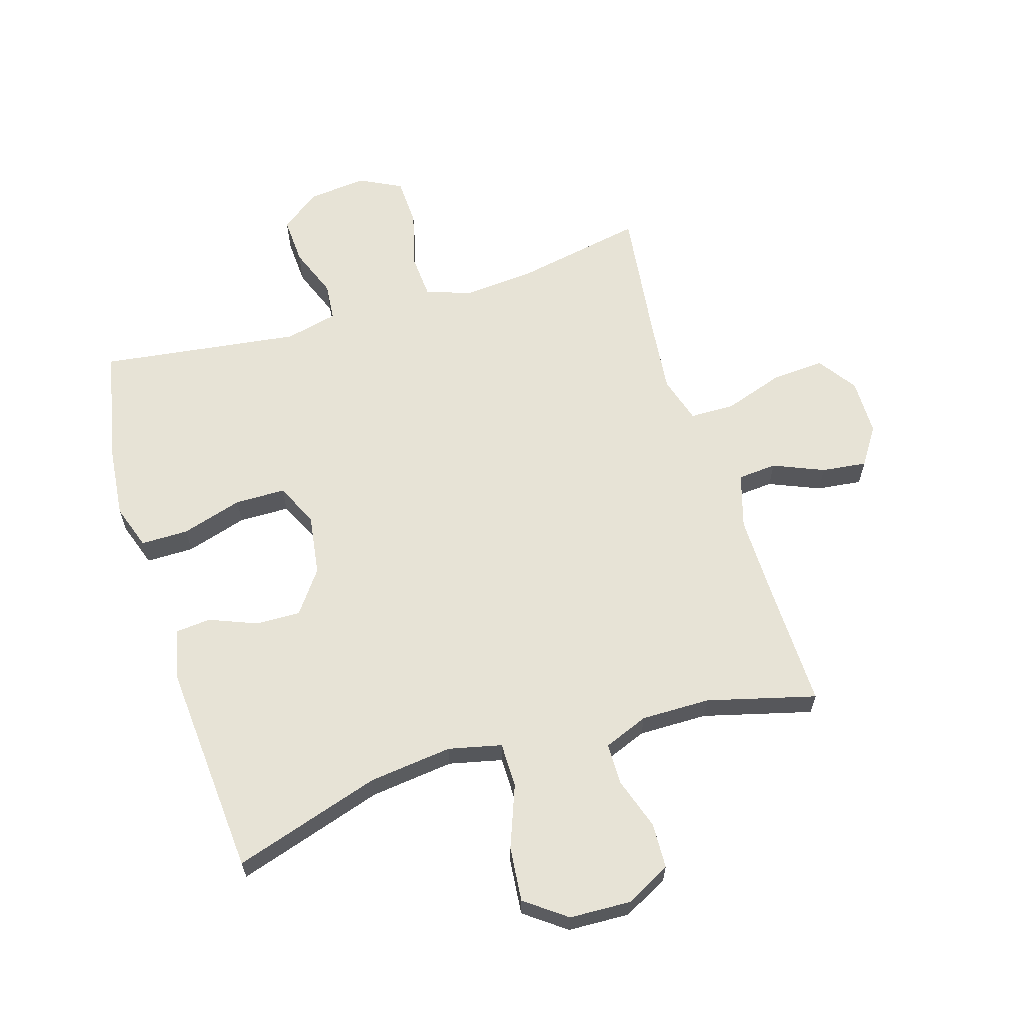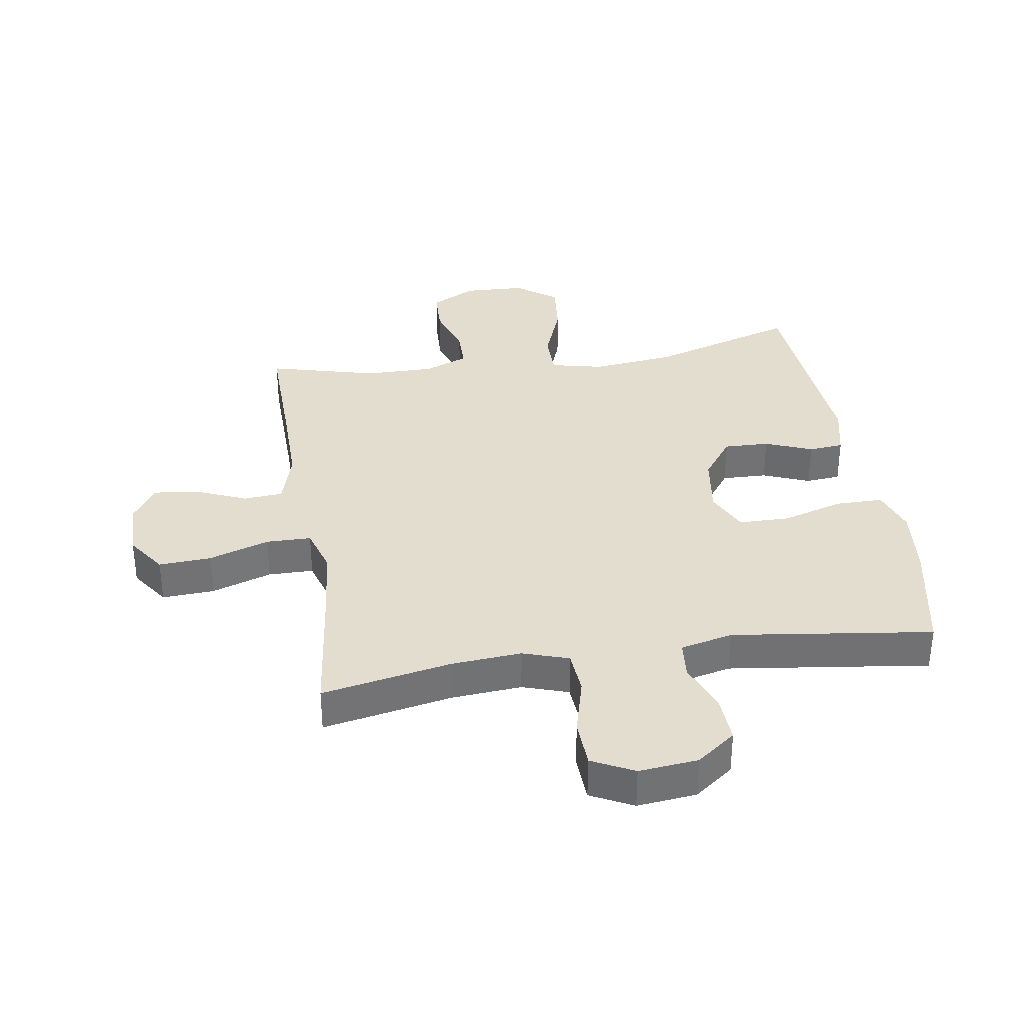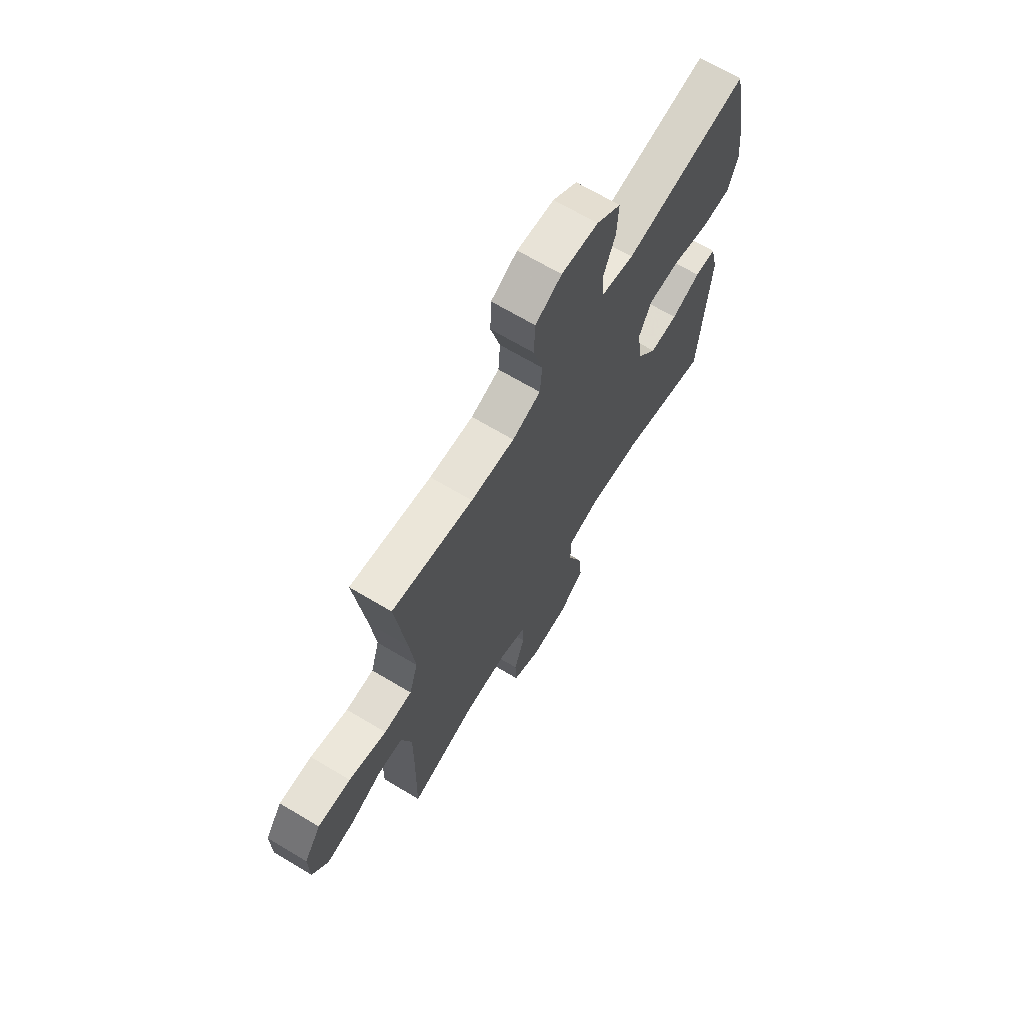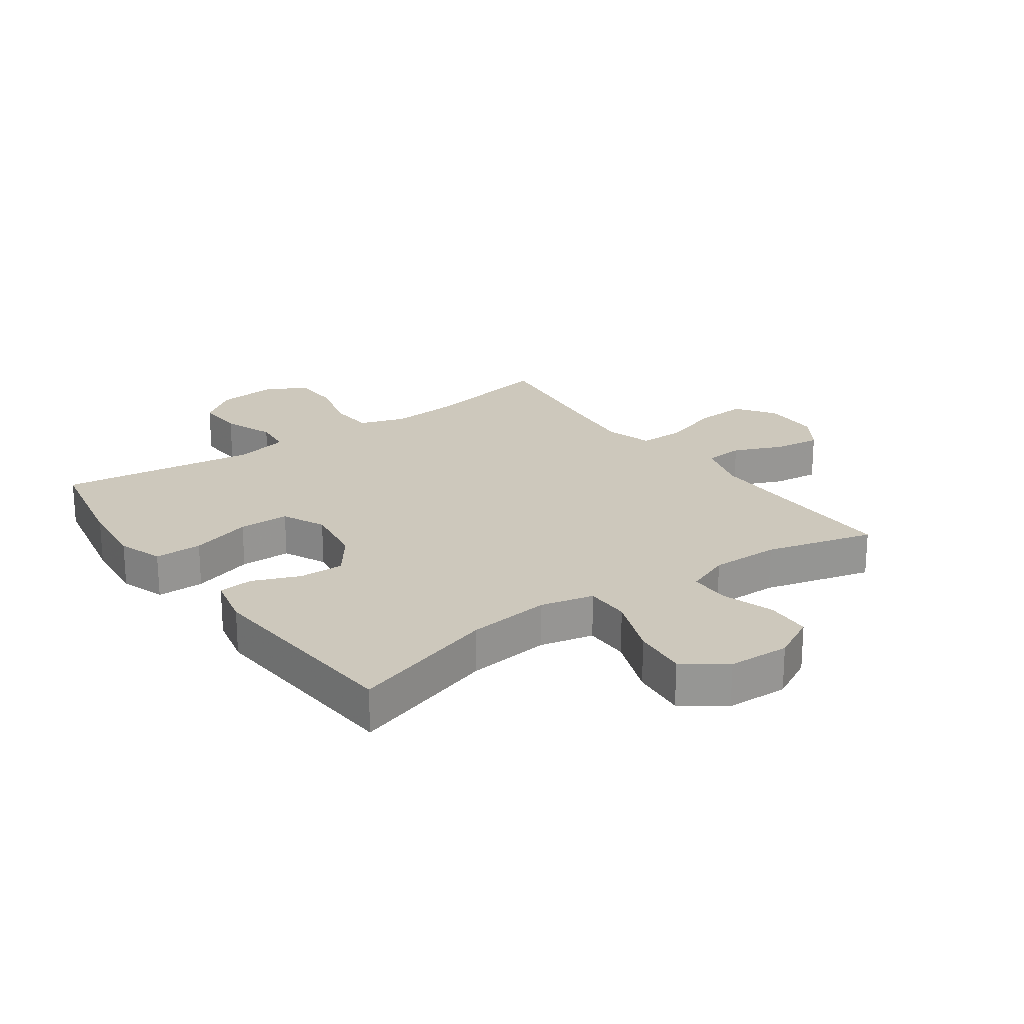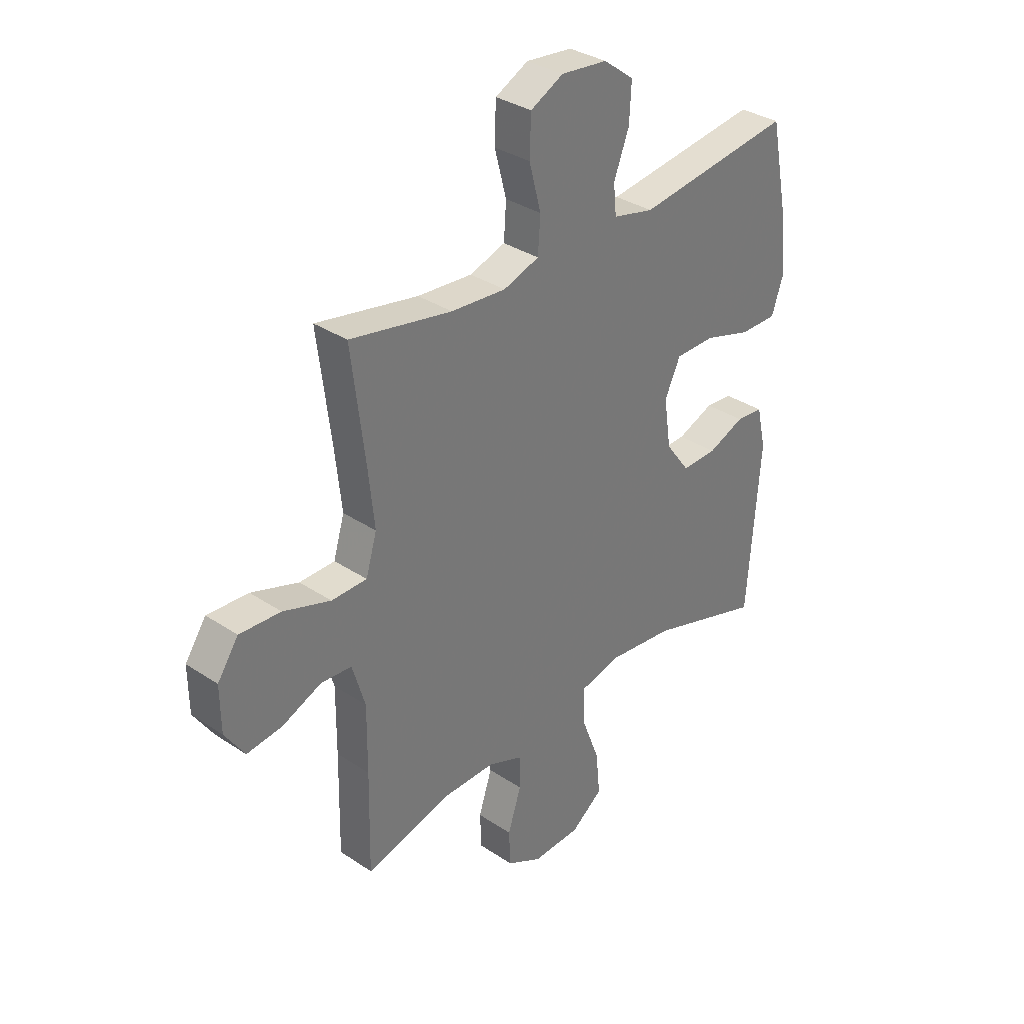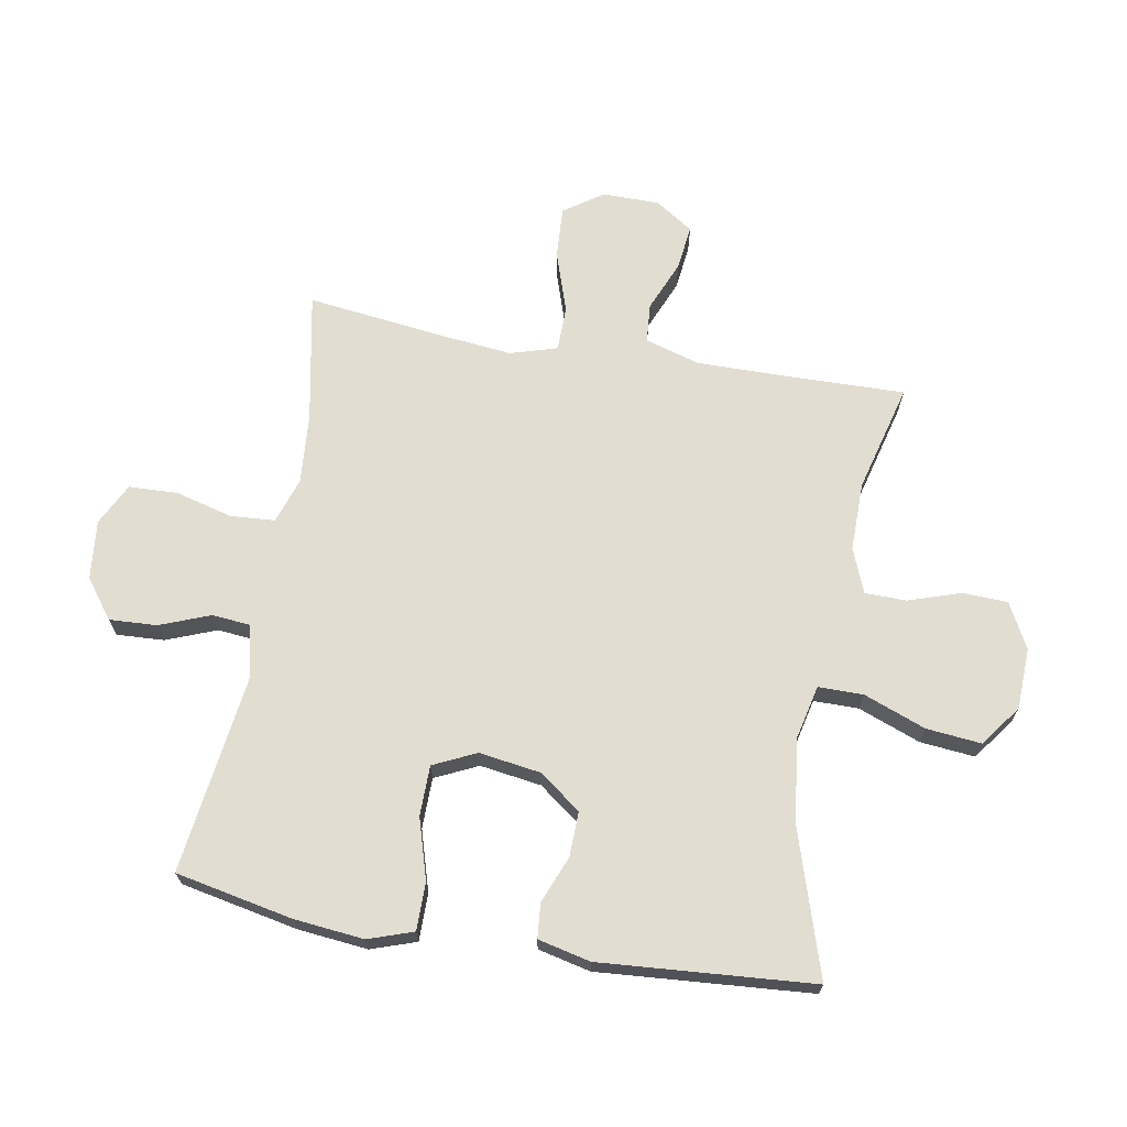
<metadata>
{"format":"obj","ext":"obj","renderer":"f3d","projection":"perspective","resolution":1024,"background":"white","views":[{"elev":62.7,"azim":162.9,"up":"+Y"},{"elev":34.8,"azim":-9.0,"up":"+Y"},{"elev":68.2,"azim":-59.1,"up":"+Z"},{"elev":22.2,"azim":144.4,"up":"+Y"},{"elev":33.6,"azim":-47.7,"up":"+Z"},{"elev":68.4,"azim":99.9,"up":"+Y"}]}
</metadata>
<code>
v -0.5 0.07 0.5
v -0.287 0.07 0.459
v -0.172 0.07 0.45
v -0.097 0.07 0.475
v -0.092 0.07 0.548
v -0.117 0.07 0.642
v -0.114 0.07 0.722
v -0.045 0.07 0.757
v 0.052 0.07 0.747
v 0.116 0.07 0.699
v 0.112 0.07 0.621
v 0.08 0.07 0.538
v 0.086 0.07 0.476
v 0.172 0.07 0.456
v 0.5 0.07 0.5
v 0.539 0.07 0.308
v 0.551 0.07 0.193
v 0.526 0.07 0.119
v 0.448 0.07 0.119
v 0.348 0.07 0.149
v 0.265 0.07 0.148
v 0.232 0.07 0.078
v 0.247 0.07 -0.023
v 0.298 0.07 -0.092
v 0.372 0.07 -0.09
v 0.449 0.07 -0.059
v 0.506 0.07 -0.064
v 0.526 0.07 -0.15
v 0.5 0.07 -0.5
v 0.258 0.07 -0.424
v 0.121 0.07 -0.408
v 0.034 0.07 -0.428
v 0.034 0.07 -0.502
v 0.073 0.07 -0.604
v 0.082 0.07 -0.694
v 0.015 0.07 -0.744
v -0.086 0.07 -0.748
v -0.16 0.07 -0.709
v -0.163 0.07 -0.635
v -0.135 0.07 -0.549
v -0.136 0.07 -0.481
v -0.209 0.07 -0.452
v -0.322 0.07 -0.453
v -0.5 0.07 -0.5
v -0.496 0.07 -0.293
v -0.495 0.07 -0.156
v -0.522 0.07 -0.066
v -0.586 0.07 -0.061
v -0.669 0.07 -0.096
v -0.743 0.07 -0.105
v -0.784 0.07 -0.043
v -0.785 0.07 0.051
v -0.741 0.07 0.115
v -0.655 0.07 0.11
v -0.556 0.07 0.077
v -0.482 0.07 0.078
v -0.459 0.07 0.155
v -0.472 0.07 0.276
v -0.5 0 0.5
v -0.287 0 0.459
v -0.172 0 0.45
v -0.097 0 0.475
v -0.092 0 0.548
v -0.117 0 0.642
v -0.114 0 0.722
v -0.045 0 0.757
v 0.052 0 0.747
v 0.116 0 0.699
v 0.112 0 0.621
v 0.08 0 0.538
v 0.086 0 0.476
v 0.172 0 0.456
v 0.5 0 0.5
v 0.539 0 0.308
v 0.551 0 0.193
v 0.526 0 0.119
v 0.448 0 0.119
v 0.348 0 0.149
v 0.265 0 0.148
v 0.232 0 0.078
v 0.247 0 -0.023
v 0.298 0 -0.092
v 0.372 0 -0.09
v 0.449 0 -0.059
v 0.506 0 -0.064
v 0.526 0 -0.15
v 0.5 0 -0.5
v 0.258 0 -0.424
v 0.121 0 -0.408
v 0.034 0 -0.428
v 0.034 0 -0.502
v 0.073 0 -0.604
v 0.082 0 -0.694
v 0.015 0 -0.744
v -0.086 0 -0.748
v -0.16 0 -0.709
v -0.163 0 -0.635
v -0.135 0 -0.549
v -0.136 0 -0.481
v -0.209 0 -0.452
v -0.322 0 -0.453
v -0.5 0 -0.5
v -0.496 0 -0.293
v -0.495 0 -0.156
v -0.522 0 -0.066
v -0.586 0 -0.061
v -0.669 0 -0.096
v -0.743 0 -0.105
v -0.784 0 -0.043
v -0.785 0 0.051
v -0.741 0 0.115
v -0.655 0 0.11
v -0.556 0 0.077
v -0.482 0 0.078
v -0.459 0 0.155
v -0.472 0 0.276
f 53 54 55
f 52 53 55
f 51 52 55
f 50 51 55
f 49 50 55
f 48 49 55
f 47 48 55 56
f 46 47 56 57
f 43 44 45
f 45 46 57
f 43 45 57
f 42 43 57
f 38 39 40
f 37 38 40
f 36 37 40
f 35 36 40
f 34 35 40
f 33 34 40
f 32 33 40 41
f 28 29 30
f 27 28 30
f 26 27 30
f 25 26 30
f 24 25 30 31
f 23 24 31 32
f 18 19 20
f 17 18 20
f 16 17 20
f 15 16 20
f 14 15 20
f 13 14 20 21
f 10 11 12
f 9 10 12
f 8 9 12
f 7 8 12
f 6 7 12
f 5 6 12
f 4 5 12 13
f 13 21 22
f 4 13 22
f 3 4 22
f 58 1 2
f 42 57 58
f 41 42 58
f 32 41 58
f 23 32 58
f 22 23 58
f 3 22 58
f 2 3 58
f 113 112 111
f 113 111 110
f 113 110 109
f 113 109 108
f 113 108 107
f 113 107 106
f 114 113 106 105
f 115 114 105 104
f 103 102 101
f 115 104 103
f 115 103 101
f 115 101 100
f 98 97 96
f 98 96 95
f 98 95 94
f 98 94 93
f 98 93 92
f 98 92 91
f 99 98 91 90
f 88 87 86
f 88 86 85
f 88 85 84
f 88 84 83
f 89 88 83 82
f 90 89 82 81
f 78 77 76
f 78 76 75
f 78 75 74
f 78 74 73
f 78 73 72
f 79 78 72 71
f 70 69 68
f 70 68 67
f 70 67 66
f 70 66 65
f 70 65 64
f 70 64 63
f 71 70 63 62
f 80 79 71
f 80 71 62
f 80 62 61
f 60 59 116
f 116 115 100
f 116 100 99
f 116 99 90
f 116 90 81
f 116 81 80
f 116 80 61
f 116 61 60
f 1 59 60 2
f 2 60 61 3
f 3 61 62 4
f 4 62 63 5
f 5 63 64 6
f 6 64 65 7
f 7 65 66 8
f 8 66 67 9
f 9 67 68 10
f 10 68 69 11
f 11 69 70 12
f 12 70 71 13
f 13 71 72 14
f 14 72 73 15
f 15 73 74 16
f 16 74 75 17
f 17 75 76 18
f 18 76 77 19
f 19 77 78 20
f 20 78 79 21
f 21 79 80 22
f 22 80 81 23
f 23 81 82 24
f 24 82 83 25
f 25 83 84 26
f 26 84 85 27
f 27 85 86 28
f 28 86 87 29
f 29 87 88 30
f 30 88 89 31
f 31 89 90 32
f 32 90 91 33
f 33 91 92 34
f 34 92 93 35
f 35 93 94 36
f 36 94 95 37
f 37 95 96 38
f 38 96 97 39
f 39 97 98 40
f 40 98 99 41
f 41 99 100 42
f 42 100 101 43
f 43 101 102 44
f 44 102 103 45
f 45 103 104 46
f 46 104 105 47
f 47 105 106 48
f 48 106 107 49
f 49 107 108 50
f 50 108 109 51
f 51 109 110 52
f 52 110 111 53
f 53 111 112 54
f 54 112 113 55
f 55 113 114 56
f 56 114 115 57
f 57 115 116 58
f 58 116 59 1

</code>
